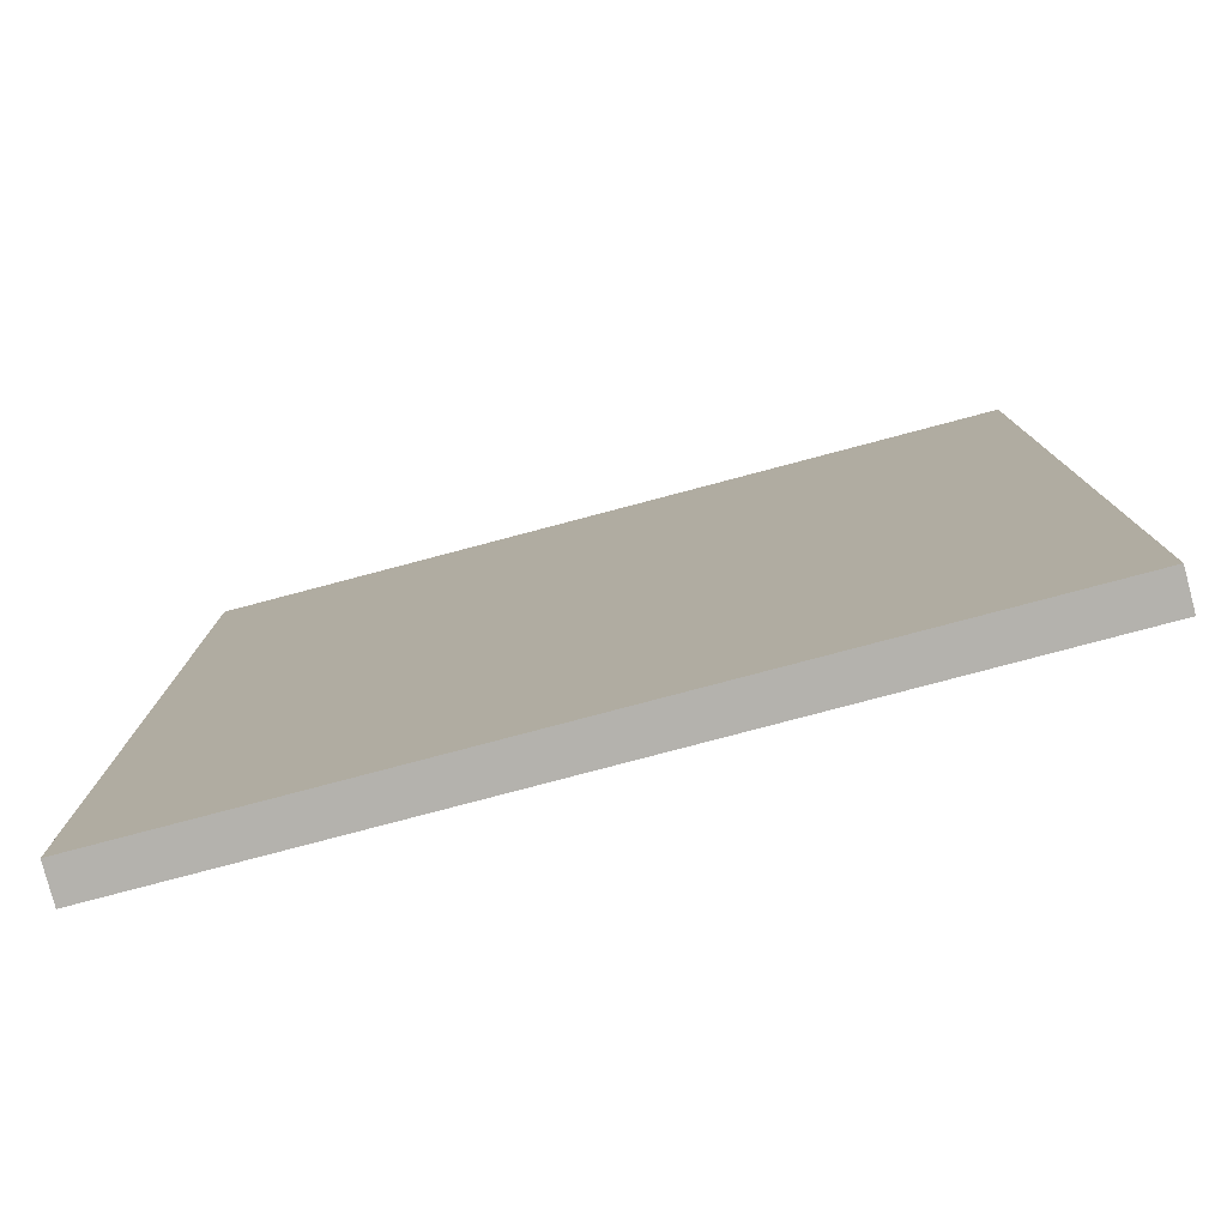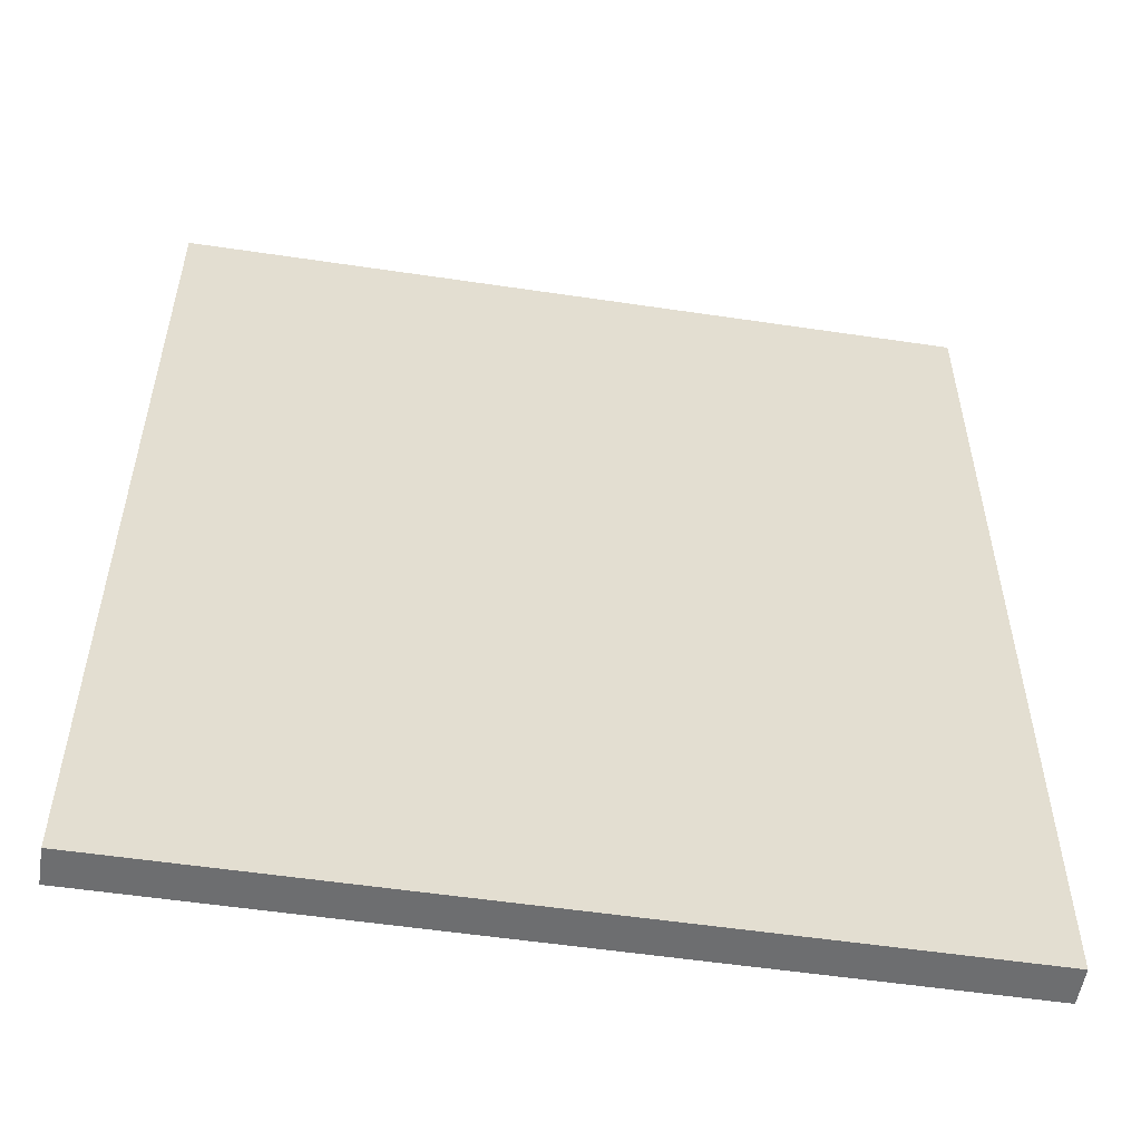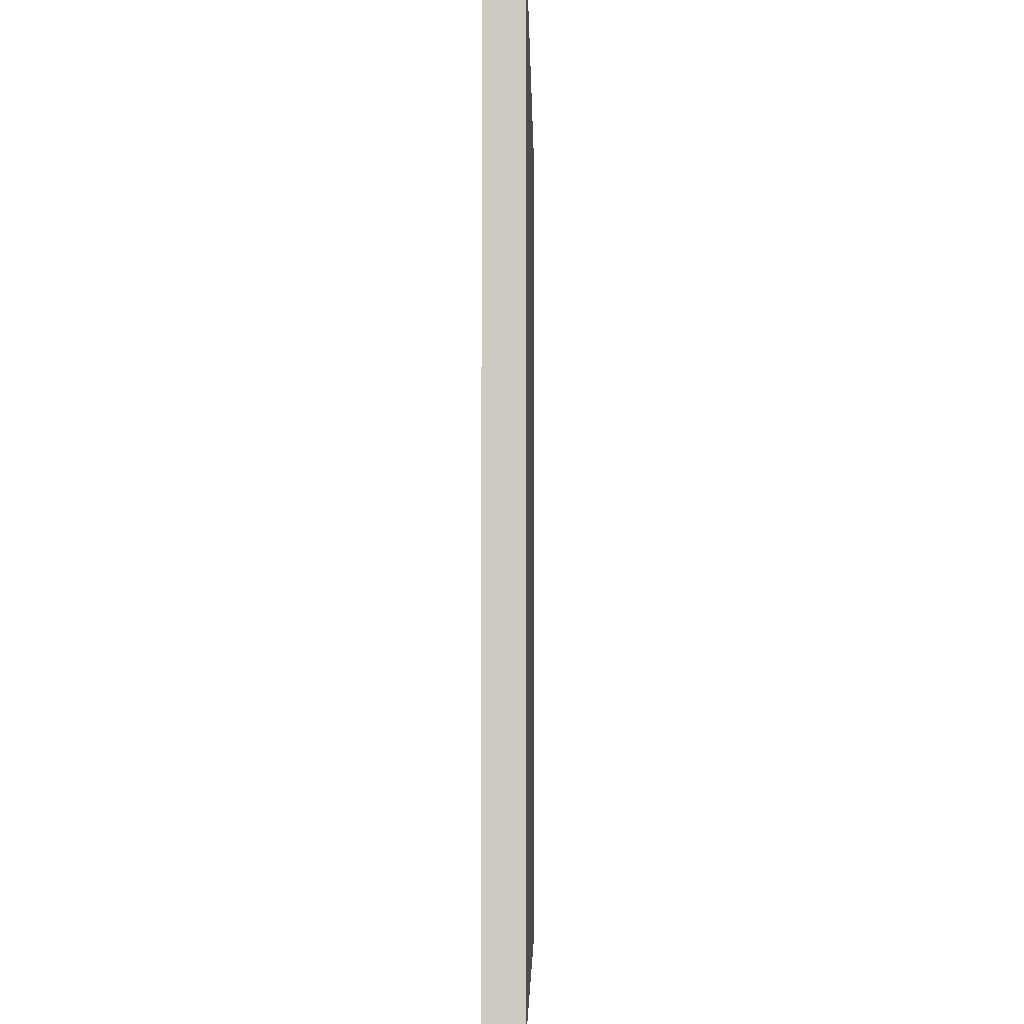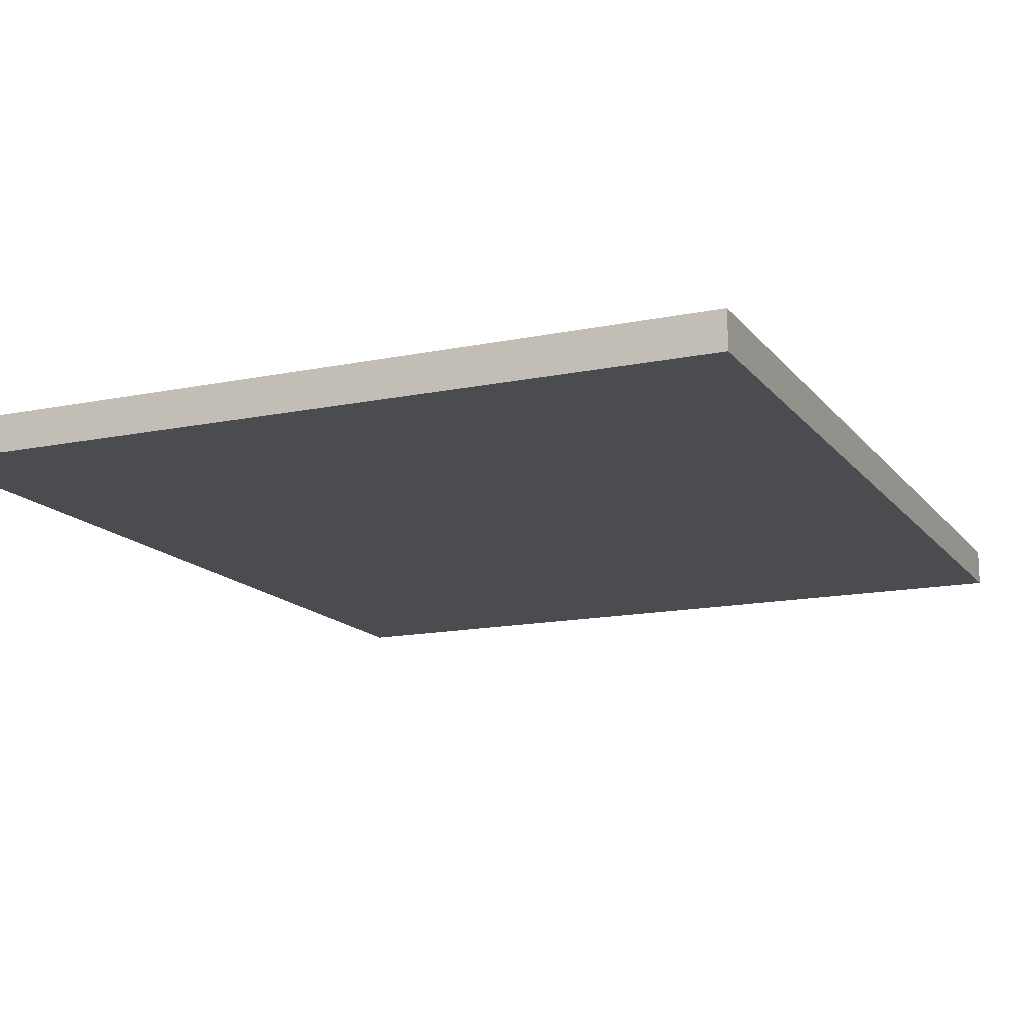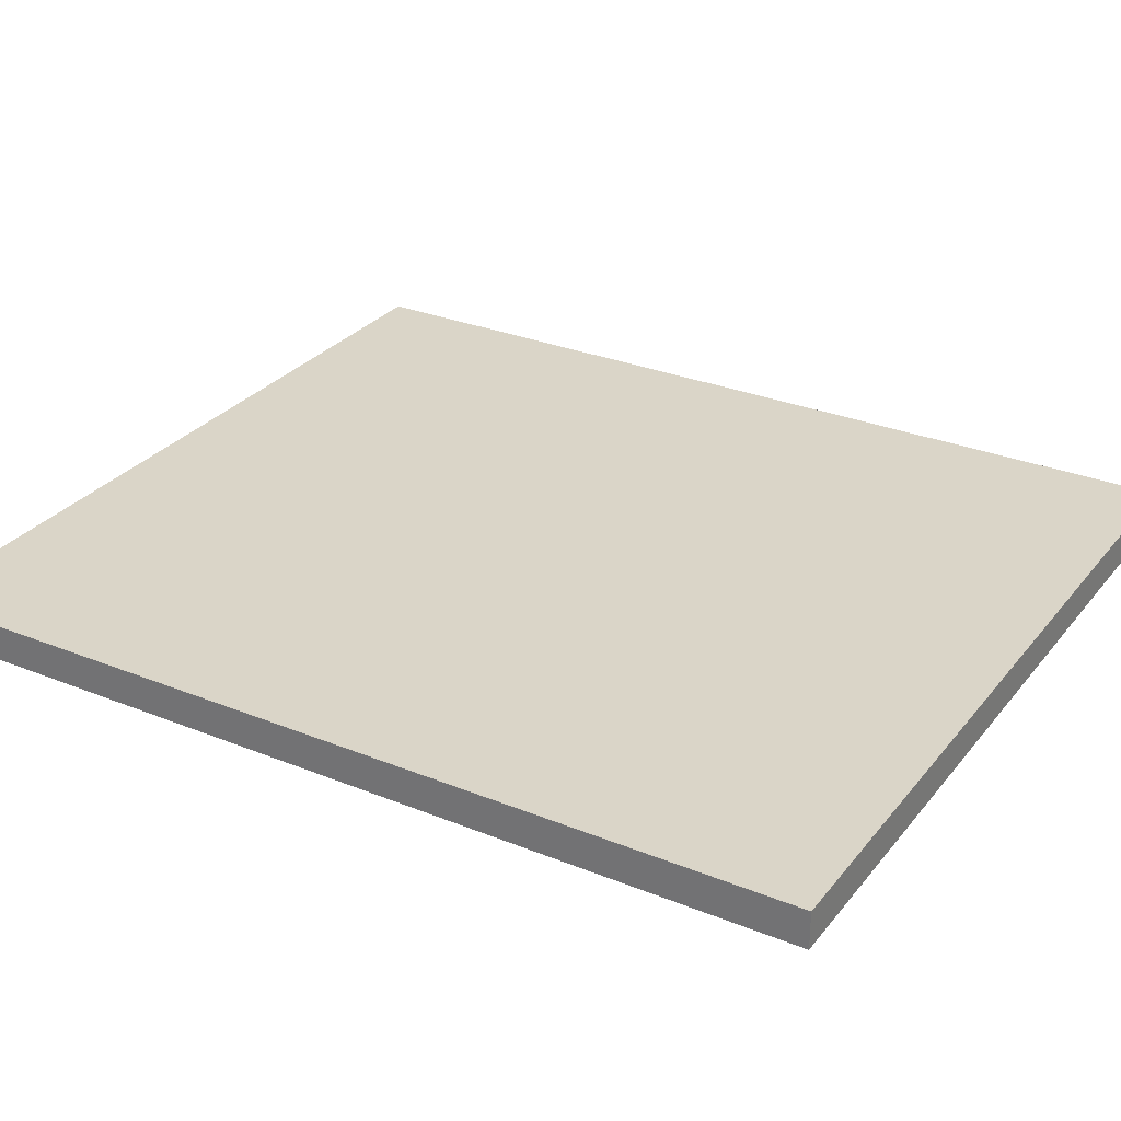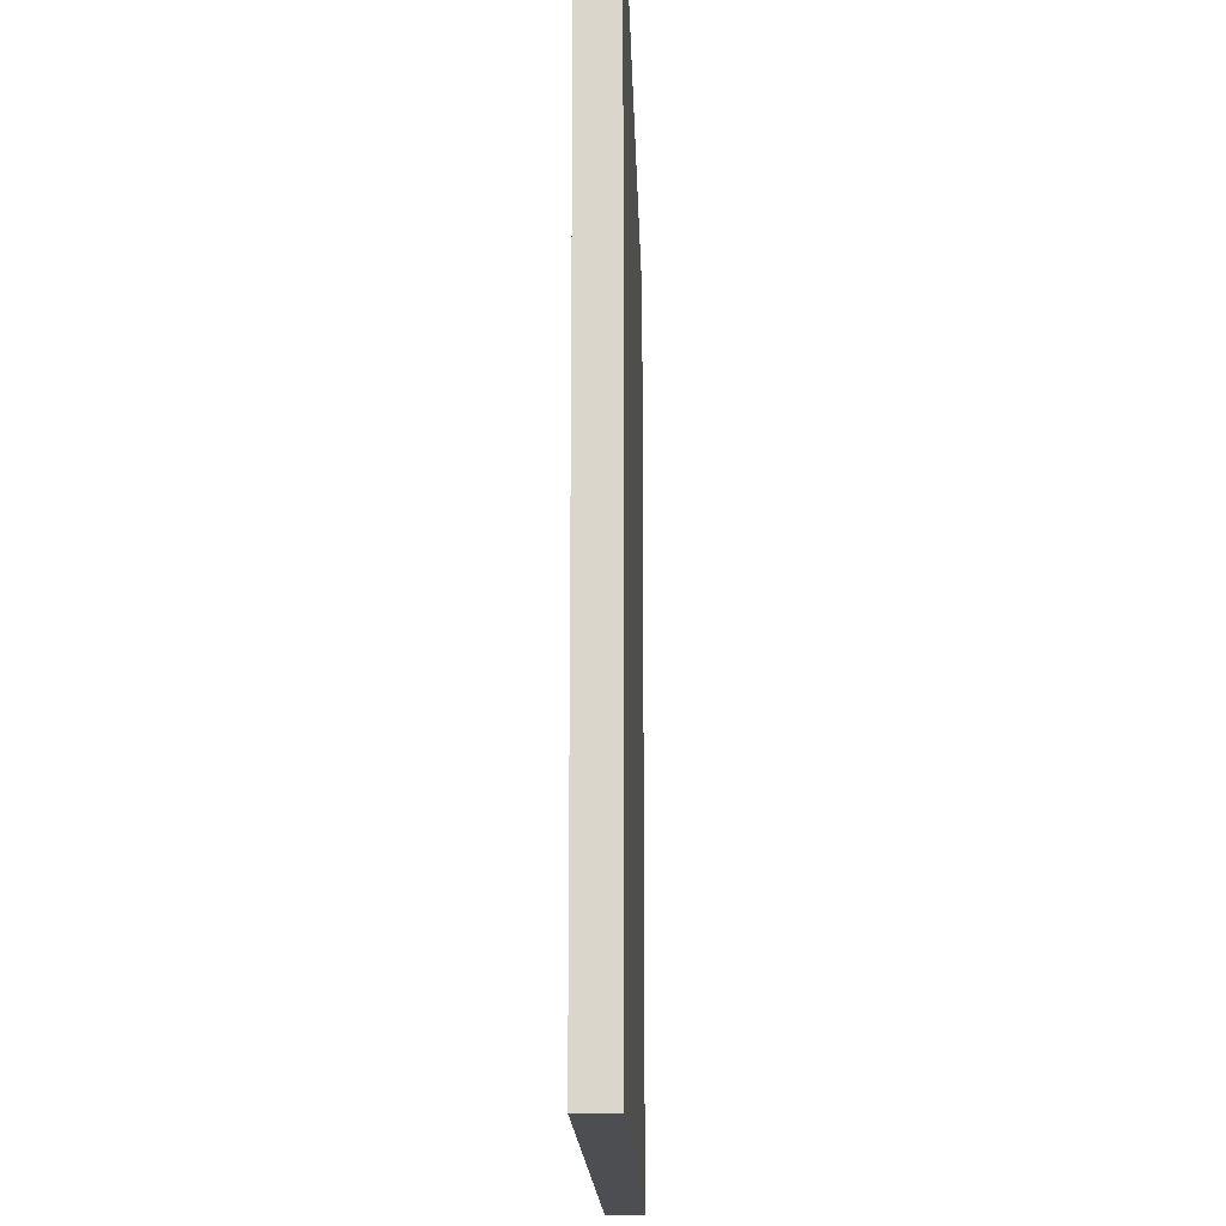
<metadata>
{"format":"obj","ext":"obj","renderer":"f3d","projection":"perspective","resolution":1024,"background":"white","views":[{"elev":-79.5,"azim":14.8,"up":"+Z"},{"elev":-54.2,"azim":-9.0,"up":"+Z"},{"elev":-4.3,"azim":-89.0,"up":"+Z"},{"elev":-14.7,"azim":-155.9,"up":"+Y"},{"elev":29.4,"azim":-59.1,"up":"+Y"},{"elev":-16.8,"azim":-88.4,"up":"+Z"}]}
</metadata>
<code>
g pb_Mesh77006
v 11.48 0 0
v -10 0 0
v 11.48 1 0
v -10 1 0
v -10 0 0
v -10 0 -24.9
v -10 1 0
v -10 1 -24.9
v -10 0 -24.9
v 11.48 0 -24.9
v -10 1 -24.9
v 11.48 1 -24.9
v 11.48 0 -24.9
v 11.48 0 0
v 11.48 1 -24.9
v 11.48 1 0
v 11.48 1 0
v -10 1 0
v 11.48 1 -24.9
v -10 1 -24.9
v 11.48 0 -24.9
v -10 0 -24.9
v 11.48 0 0
v -10 0 0
g pb_Mesh77006_0
f 3 2 1
f 3 4 2
f 7 6 5
f 7 8 6
f 11 10 9
f 11 12 10
f 15 14 13
f 15 16 14
f 19 18 17
f 19 20 18
f 23 22 21
f 23 24 22

</code>
